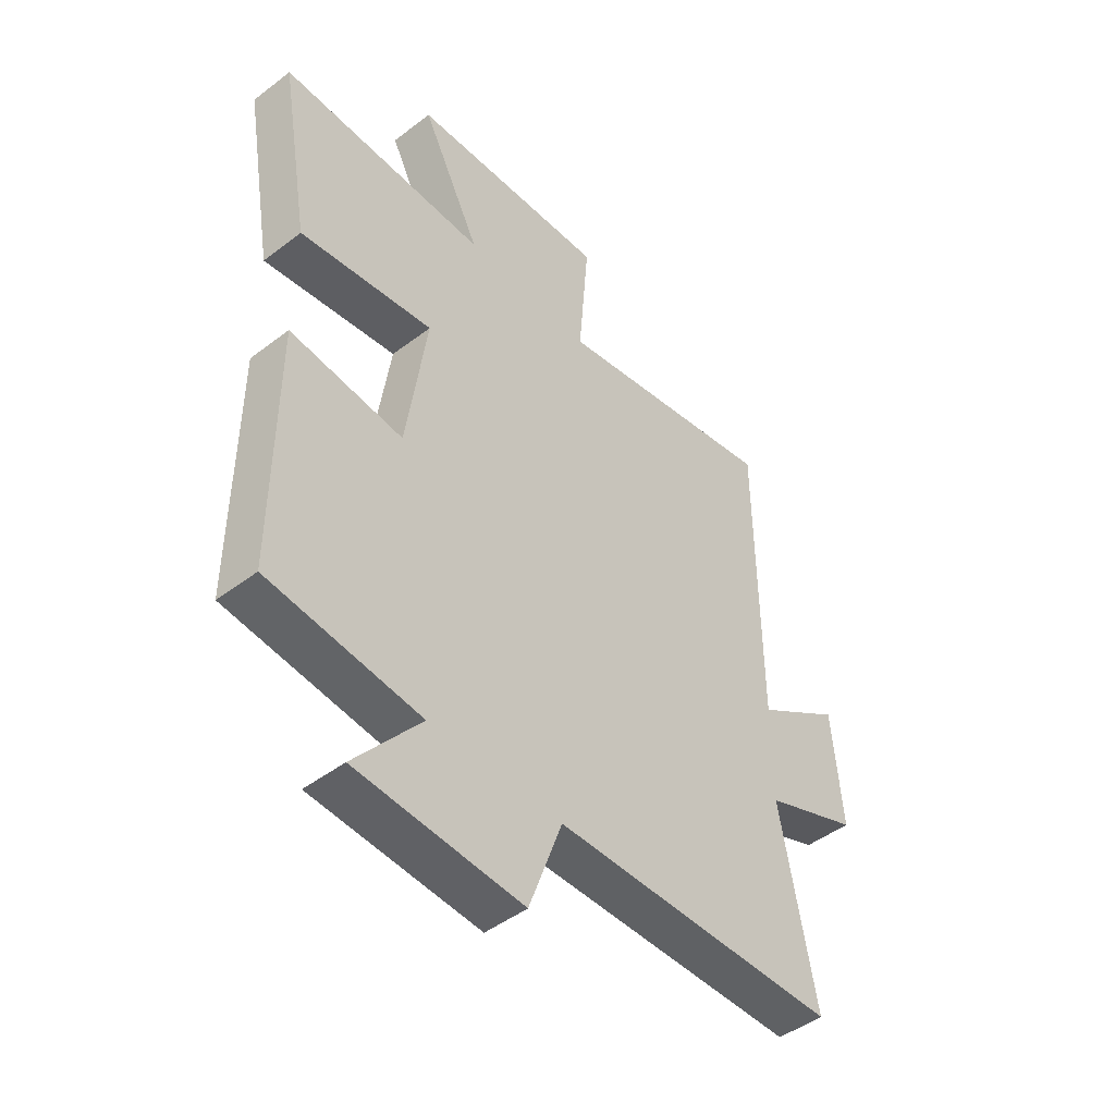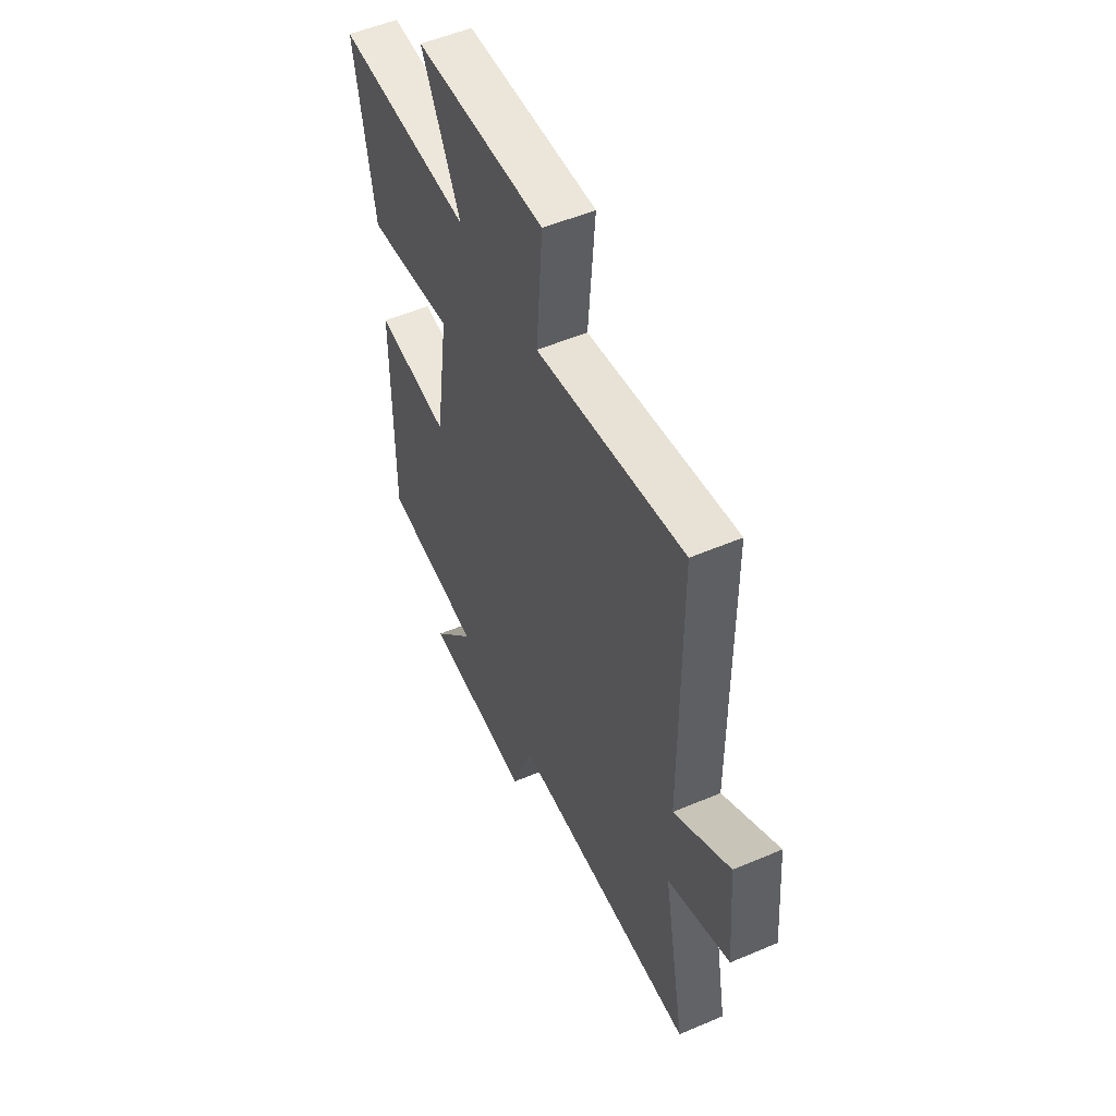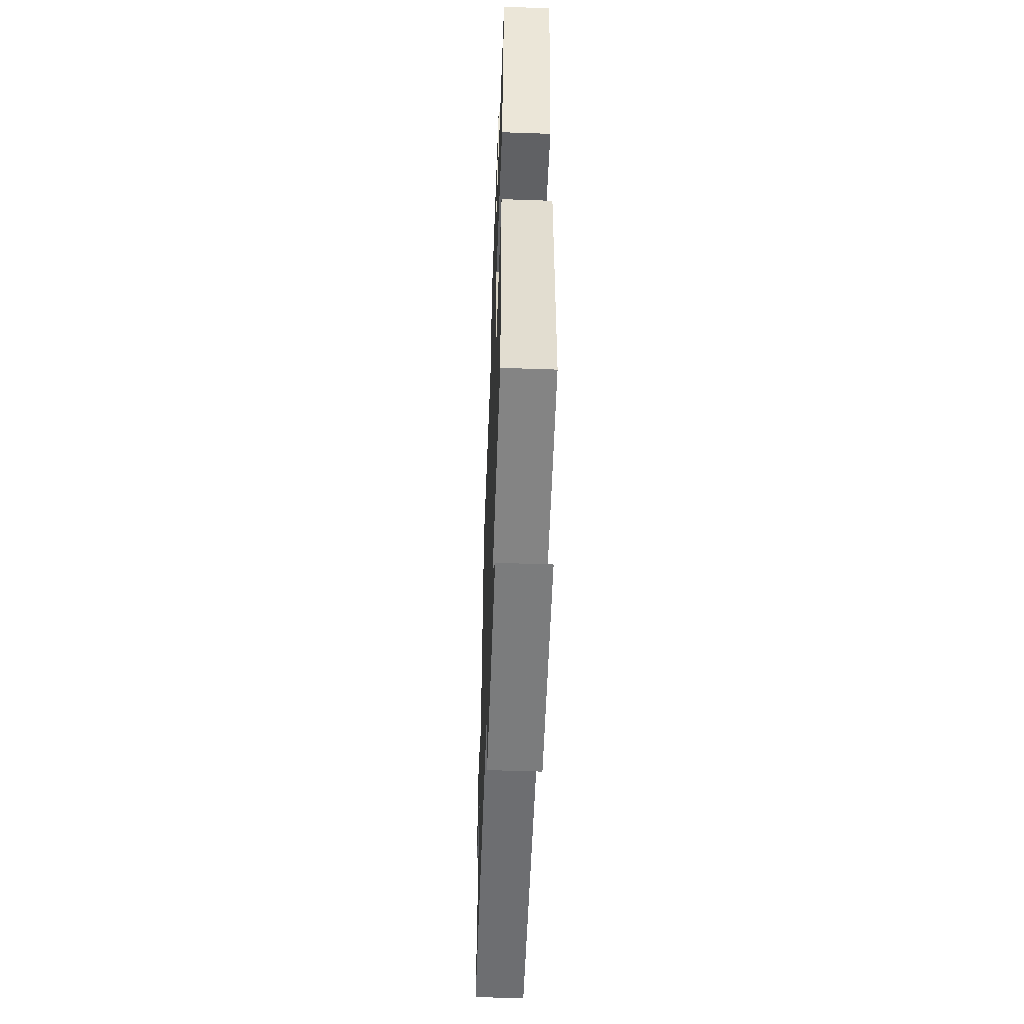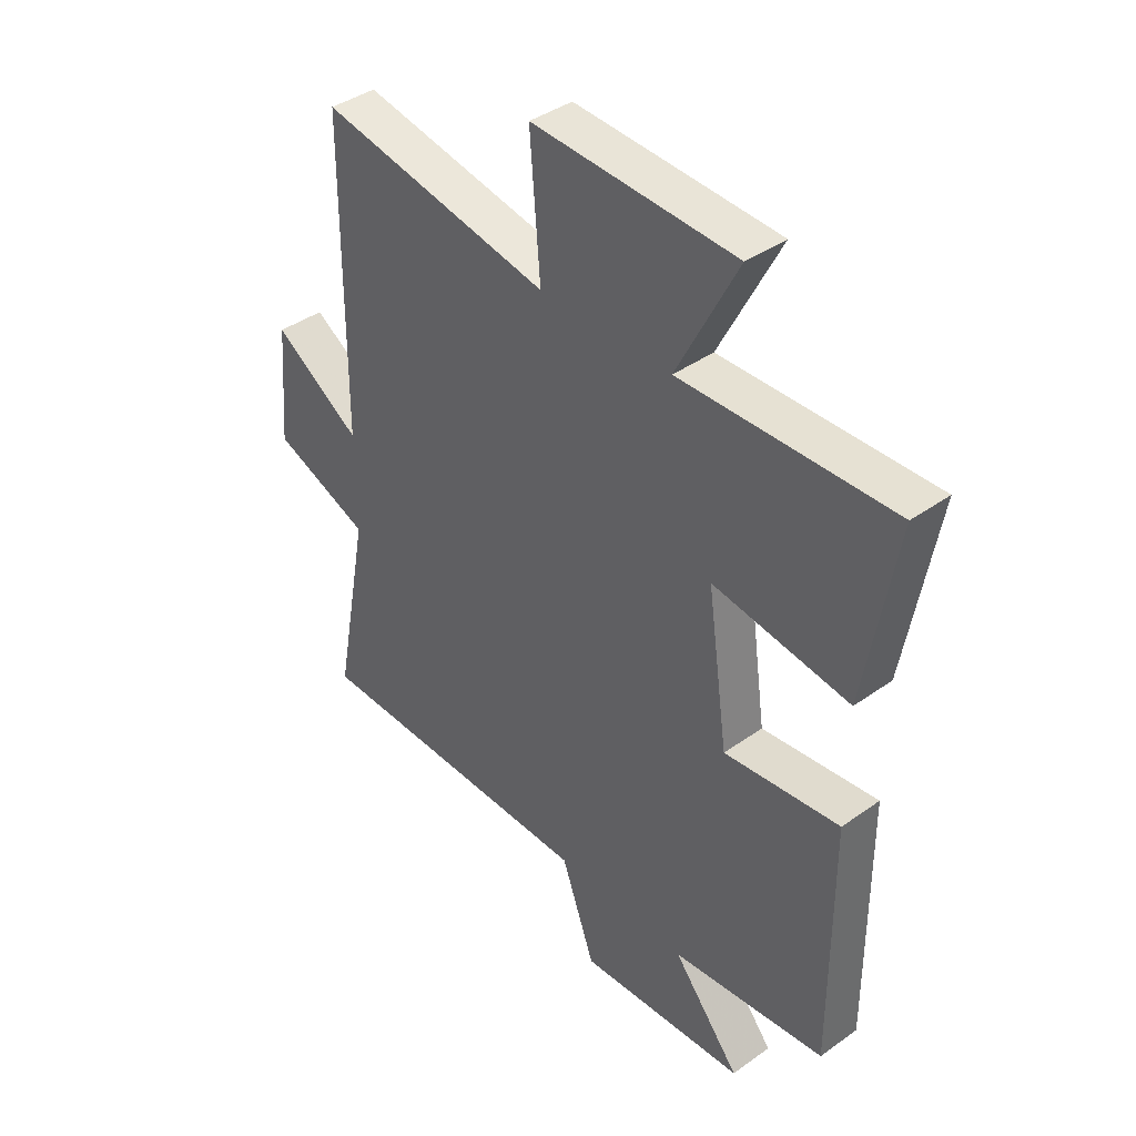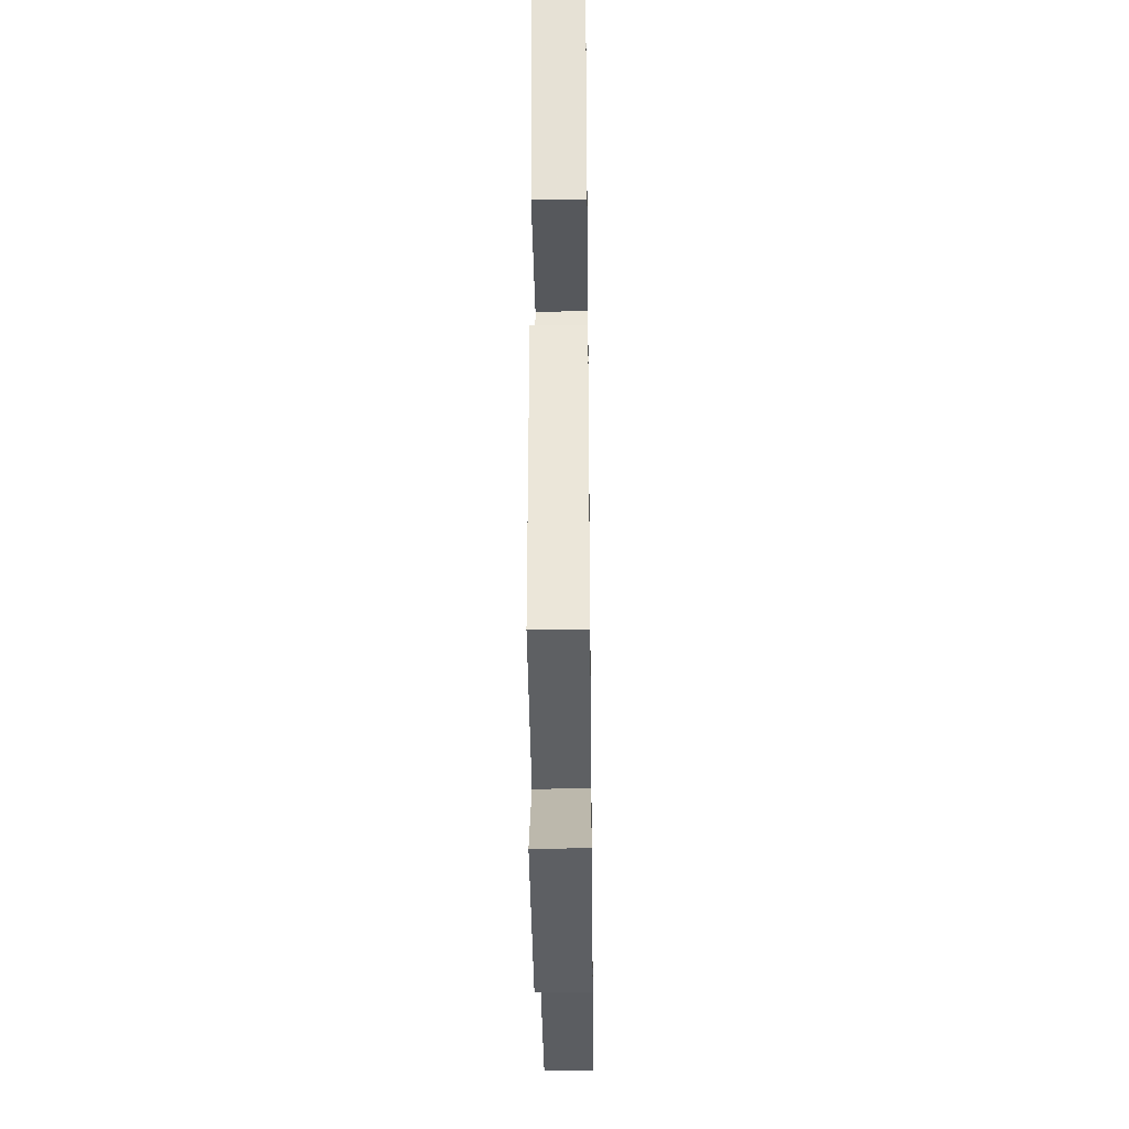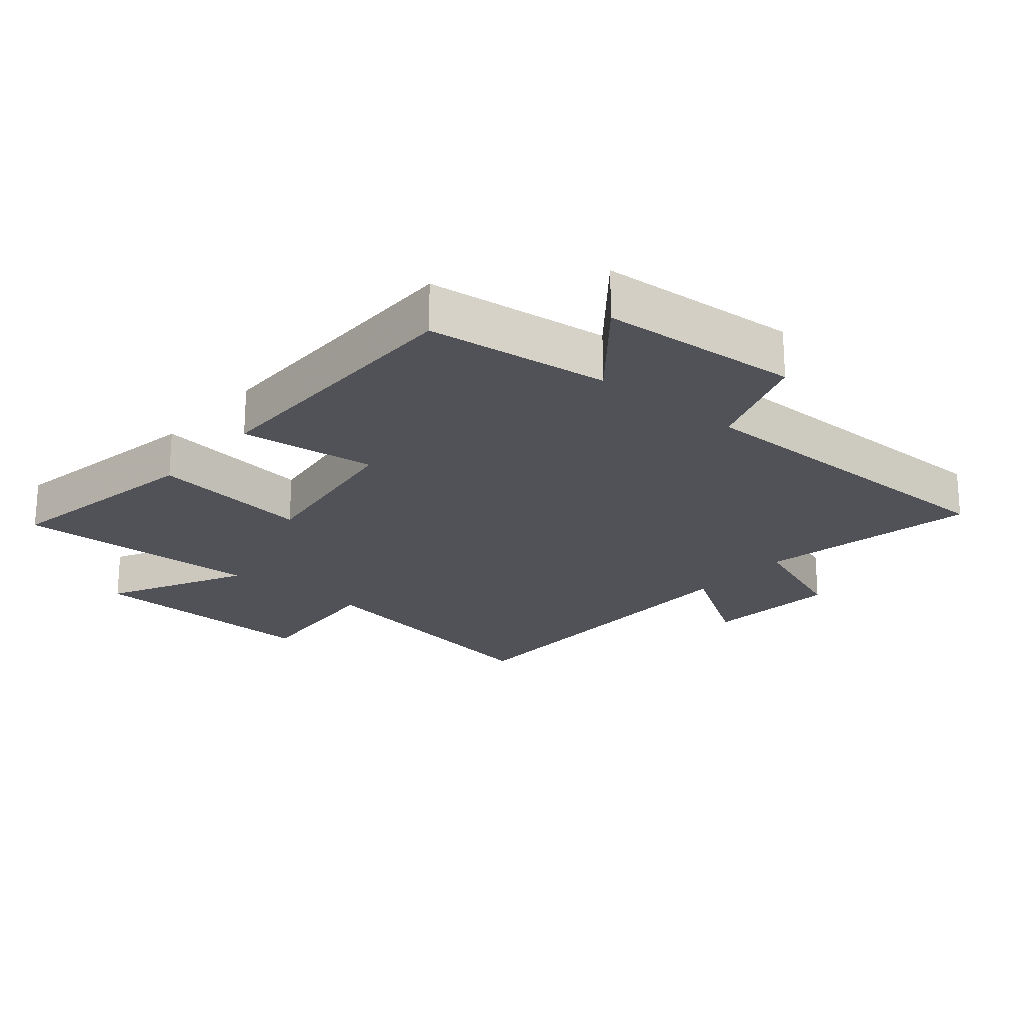
<metadata>
{"format":"obj","ext":"obj","renderer":"f3d","projection":"perspective","resolution":1024,"background":"white","views":[{"elev":-46.7,"azim":130.9,"up":"+Z"},{"elev":53.1,"azim":-114.5,"up":"+Z"},{"elev":-55.0,"azim":87.9,"up":"+Z"},{"elev":40.0,"azim":48.6,"up":"+Z"},{"elev":-36.1,"azim":90.7,"up":"+Z"},{"elev":-21.6,"azim":140.0,"up":"+Y"}]}
</metadata>
<code>
v 0.556 0.07 0.509
v 0.5 0.07 0.186
v 0.25 0.07 0.222
v 0.288 0.07 -0.046
v 0.5 0.07 -0.022
v 0.502 0.07 -0.468
v 0.218 0.07 -0.5
v 0.342 0.07 -0.652
v 0.032 0.07 -0.672
v -0.03 0.07 -0.5
v -0.565 0.07 -0.494
v -0.5 0.07 -0.149
v -0.679 0.07 -0.079
v -0.661 0.07 0.133
v -0.5 0.07 0.029
v -0.497 0.07 0.579
v -0.074 0.07 0.5
v -0.093 0.07 0.735
v 0.279 0.07 0.717
v 0.168 0.07 0.5
v 0.556 0 0.509
v 0.5 0 0.186
v 0.25 0 0.222
v 0.288 0 -0.046
v 0.5 0 -0.022
v 0.502 0 -0.468
v 0.218 0 -0.5
v 0.342 0 -0.652
v 0.032 0 -0.672
v -0.03 0 -0.5
v -0.565 0 -0.494
v -0.5 0 -0.149
v -0.679 0 -0.079
v -0.661 0 0.133
v -0.5 0 0.029
v -0.497 0 0.579
v -0.074 0 0.5
v -0.093 0 0.735
v 0.279 0 0.717
v 0.168 0 0.5
f 17 18 19 20
f 15 16 17
f 15 17 20
f 12 13 14 15
f 12 15 20 1
f 10 11 12
f 7 8 9 10
f 4 5 6 7
f 3 4 7 10
f 1 2 3
f 12 1 3
f 3 10 12
f 40 39 38 37
f 37 36 35
f 40 37 35
f 35 34 33 32
f 21 40 35 32
f 32 31 30
f 30 29 28 27
f 27 26 25 24
f 30 27 24 23
f 23 22 21
f 23 21 32
f 32 30 23
f 1 21 22 2
f 2 22 23 3
f 3 23 24 4
f 4 24 25 5
f 5 25 26 6
f 6 26 27 7
f 7 27 28 8
f 8 28 29 9
f 9 29 30 10
f 10 30 31 11
f 11 31 32 12
f 12 32 33 13
f 13 33 34 14
f 14 34 35 15
f 15 35 36 16
f 16 36 37 17
f 17 37 38 18
f 18 38 39 19
f 19 39 40 20
f 20 40 21 1

</code>
